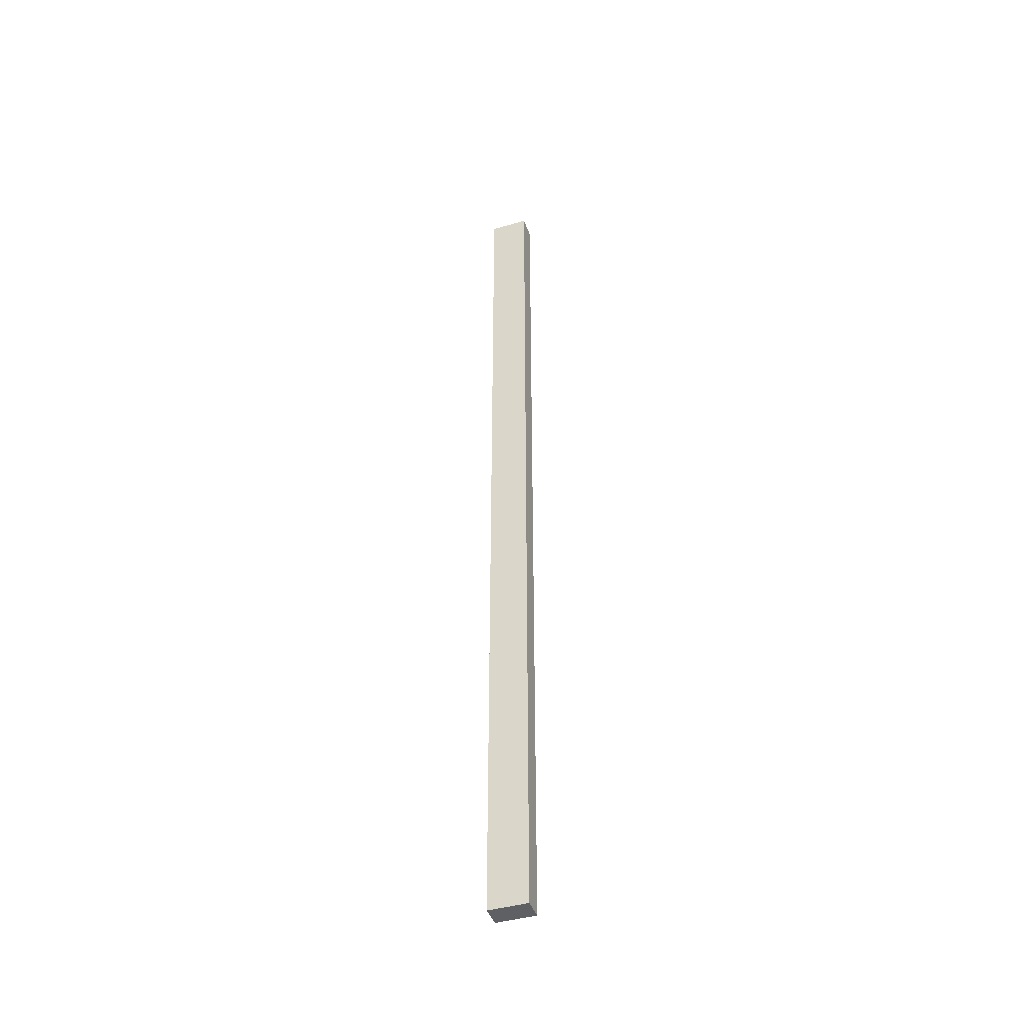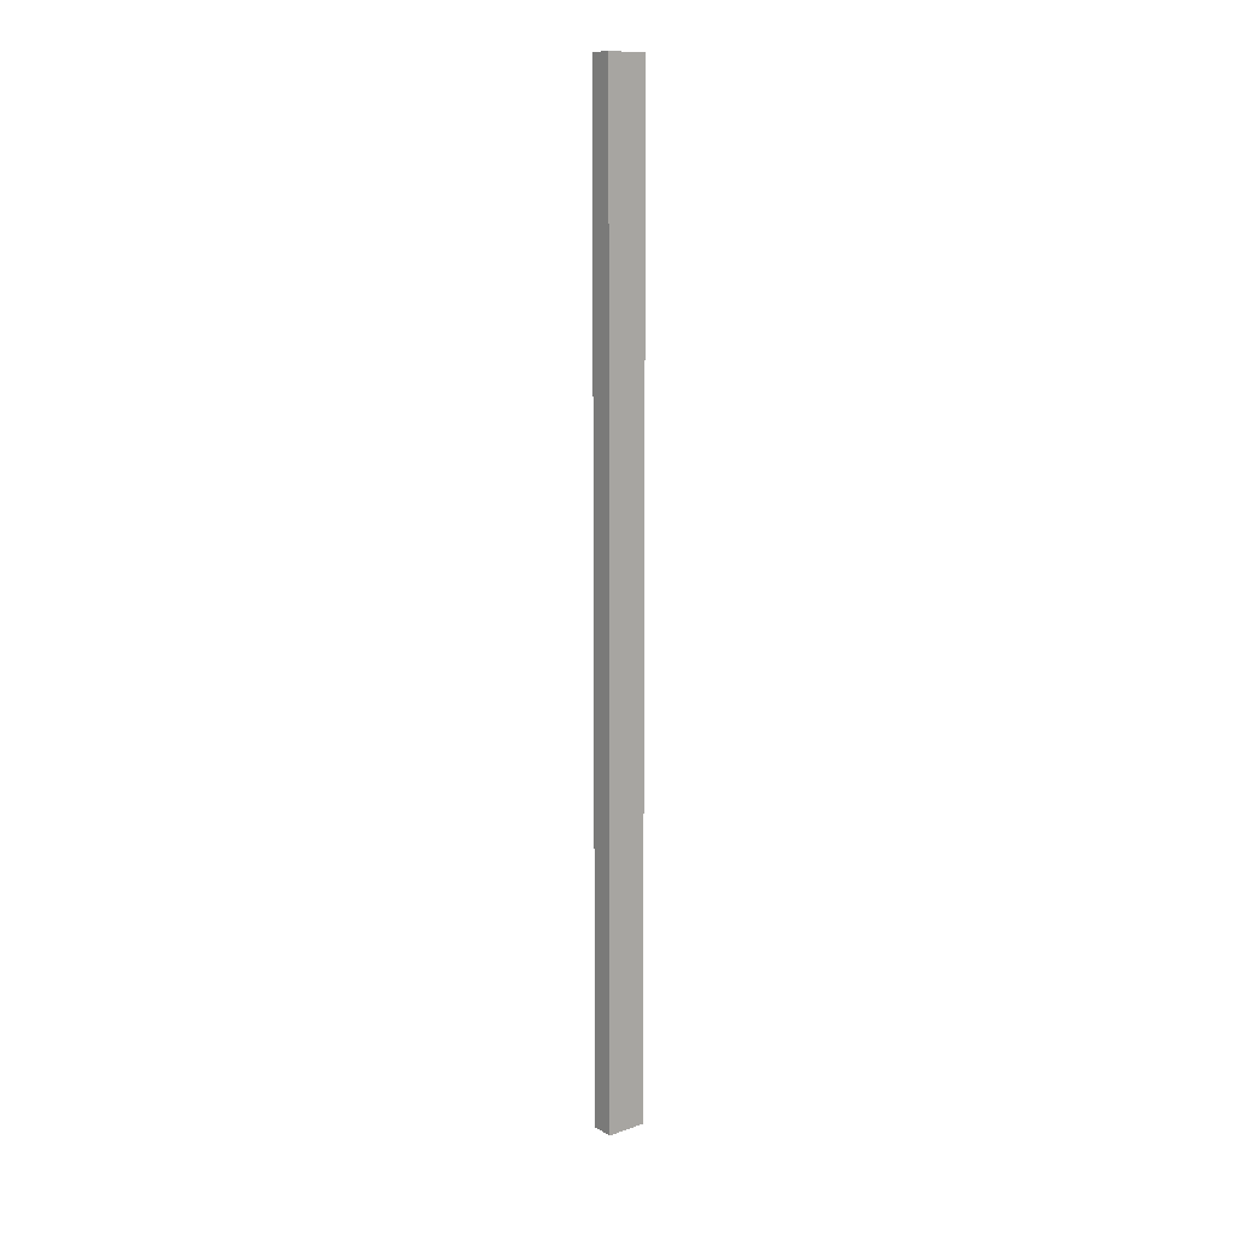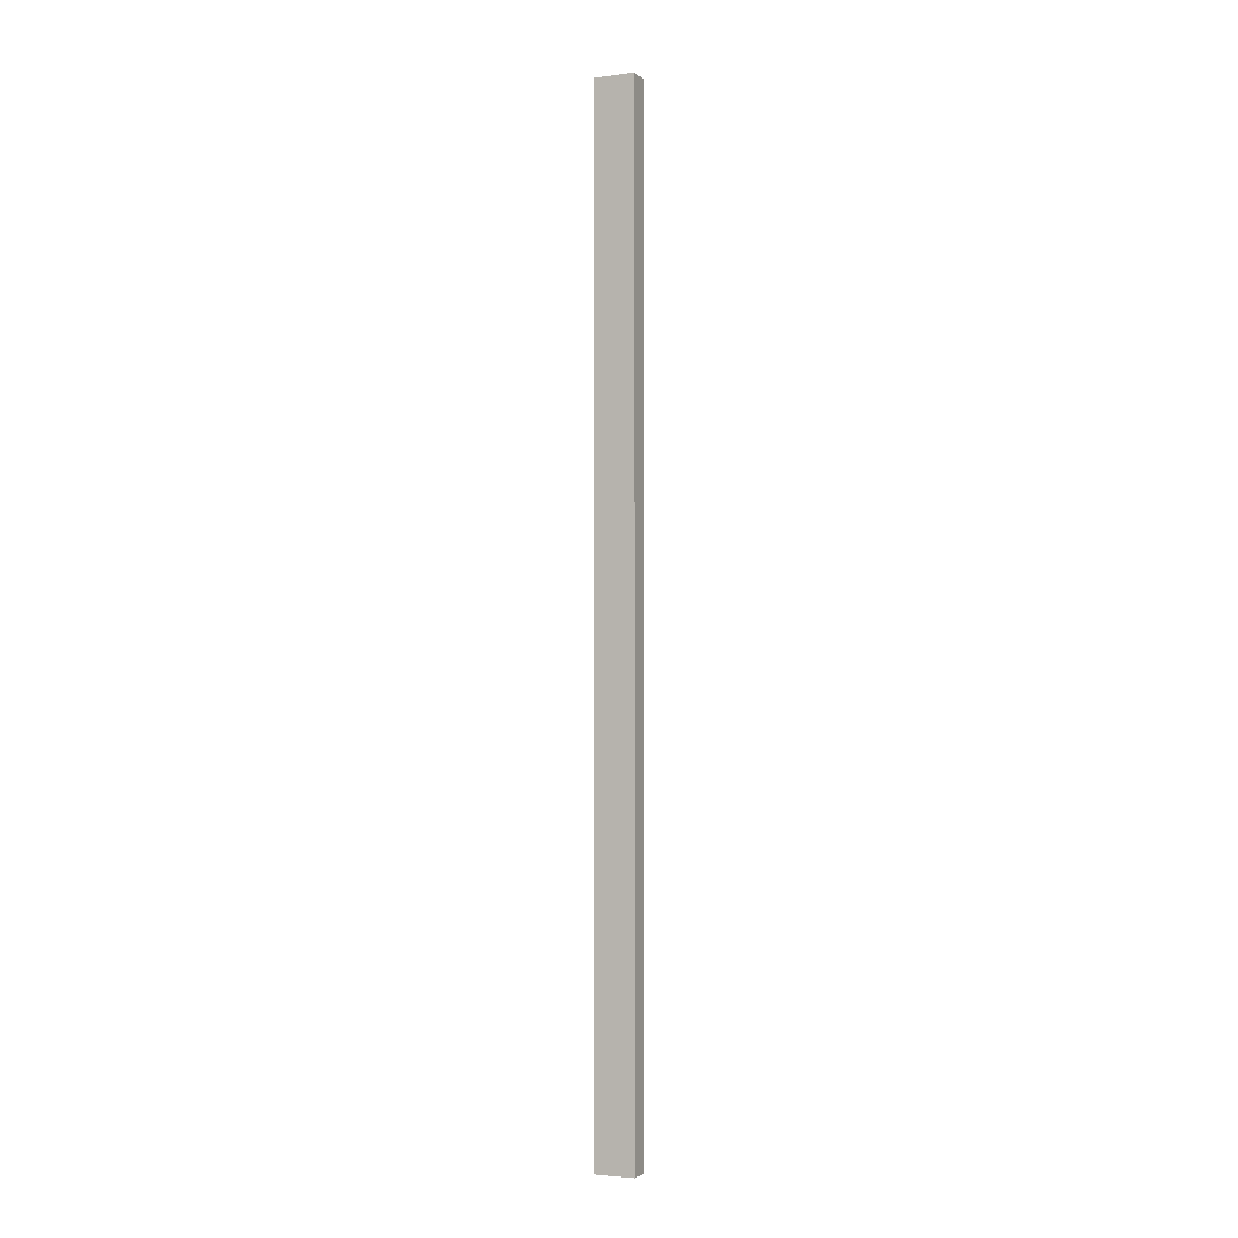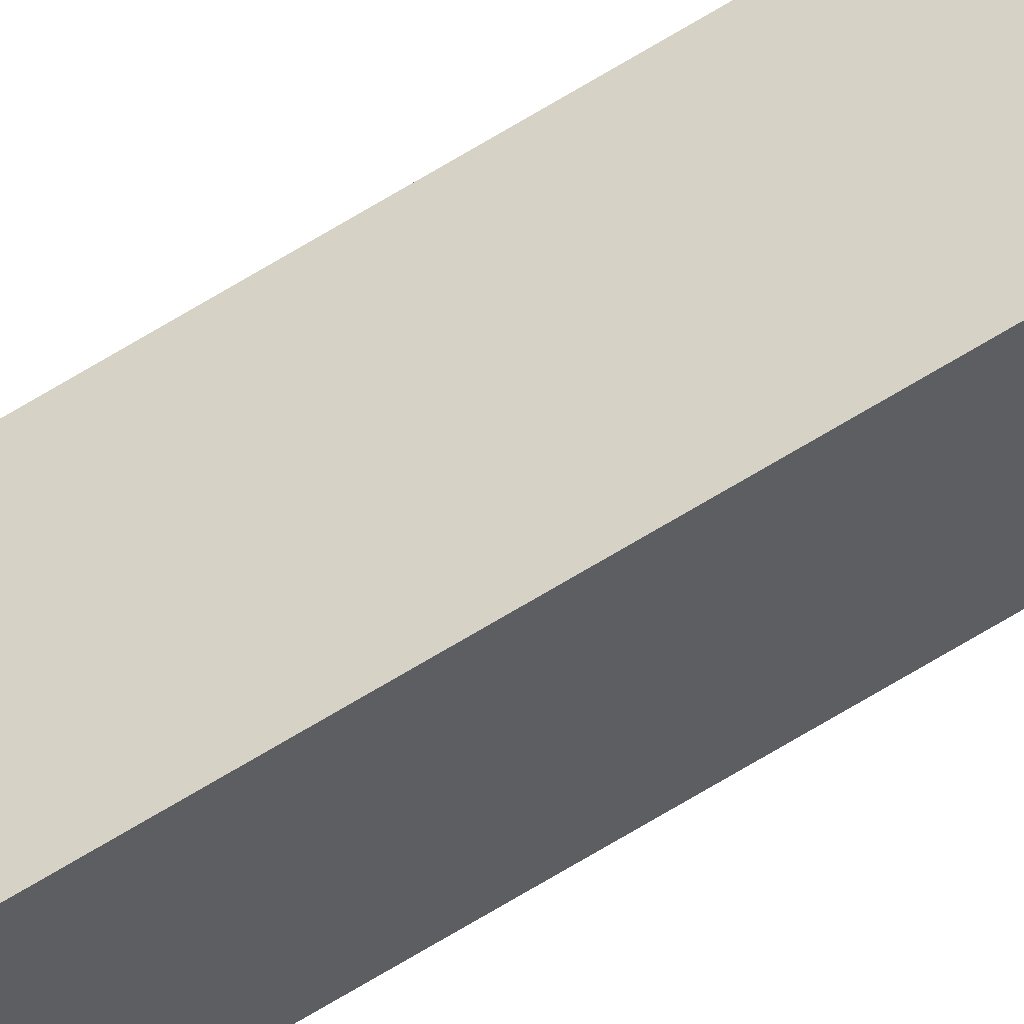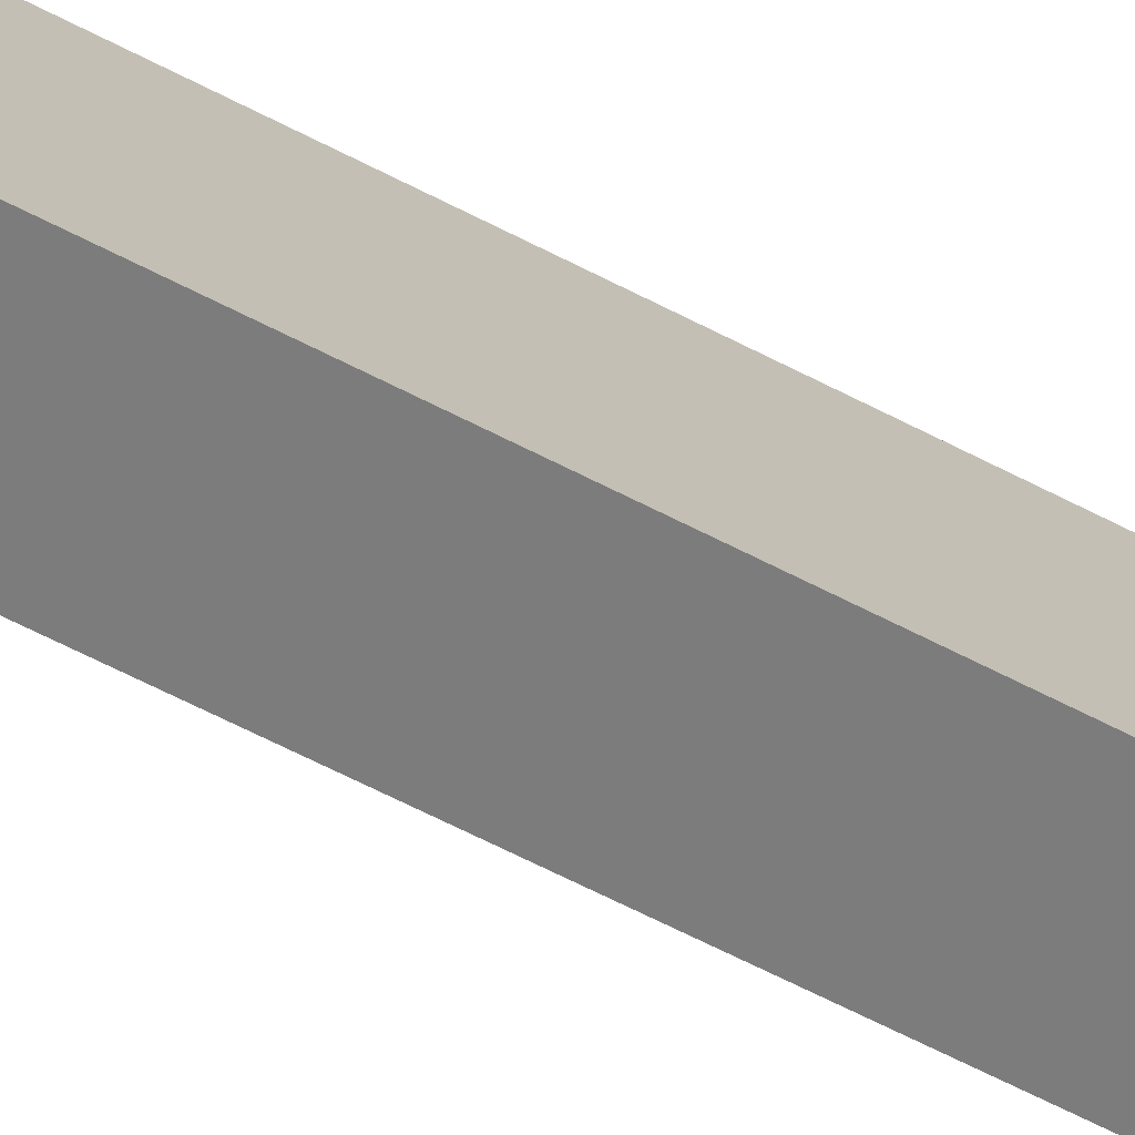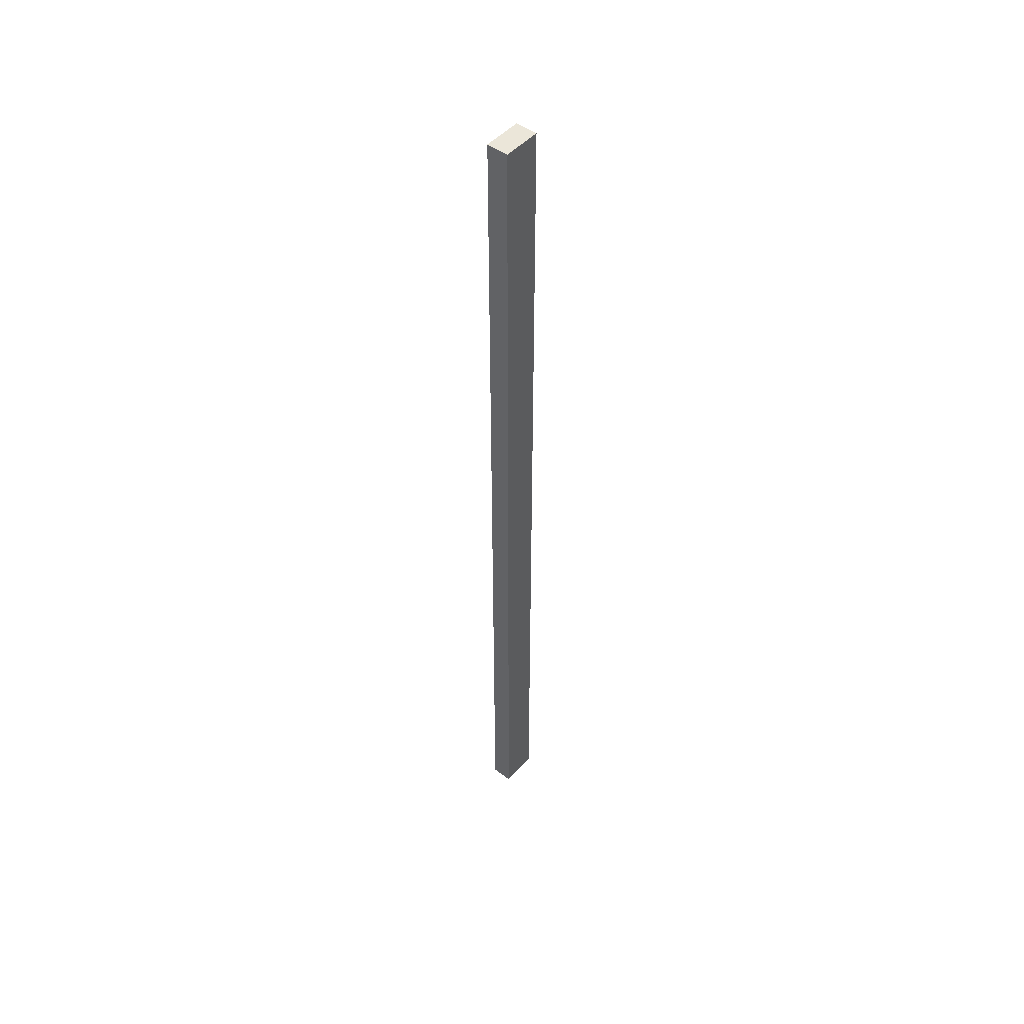
<metadata>
{"format":"obj","ext":"obj","renderer":"f3d","projection":"perspective","resolution":1024,"background":"white","views":[{"elev":-43.3,"azim":143.3,"up":"+Y"},{"elev":12.6,"azim":86.3,"up":"+Y"},{"elev":-2.9,"azim":149.1,"up":"+Y"},{"elev":-79.4,"azim":120.1,"up":"+Z"},{"elev":-31.0,"azim":-132.5,"up":"+Z"},{"elev":48.4,"azim":-105.7,"up":"+Y"}]}
</metadata>
<code>
v  0.539 23.41 0.786
v  0.445 23.41 -0.305
v  0 23.41 1.434e-15
v  0.984 23.41 0.481
v  0 0 0
v  0.539 -4.813e-17 0.786
v  0.984 -2.945e-17 0.481
v  0.445 1.868e-17 -0.305
g defaultobject
f 1 2 3
f 2 1 4
f 5 1 3
f 1 5 6
f 6 4 1
f 4 6 7
f 7 2 4
f 2 7 8
f 8 3 2
f 3 8 5
f 8 6 5
f 6 8 7

</code>
